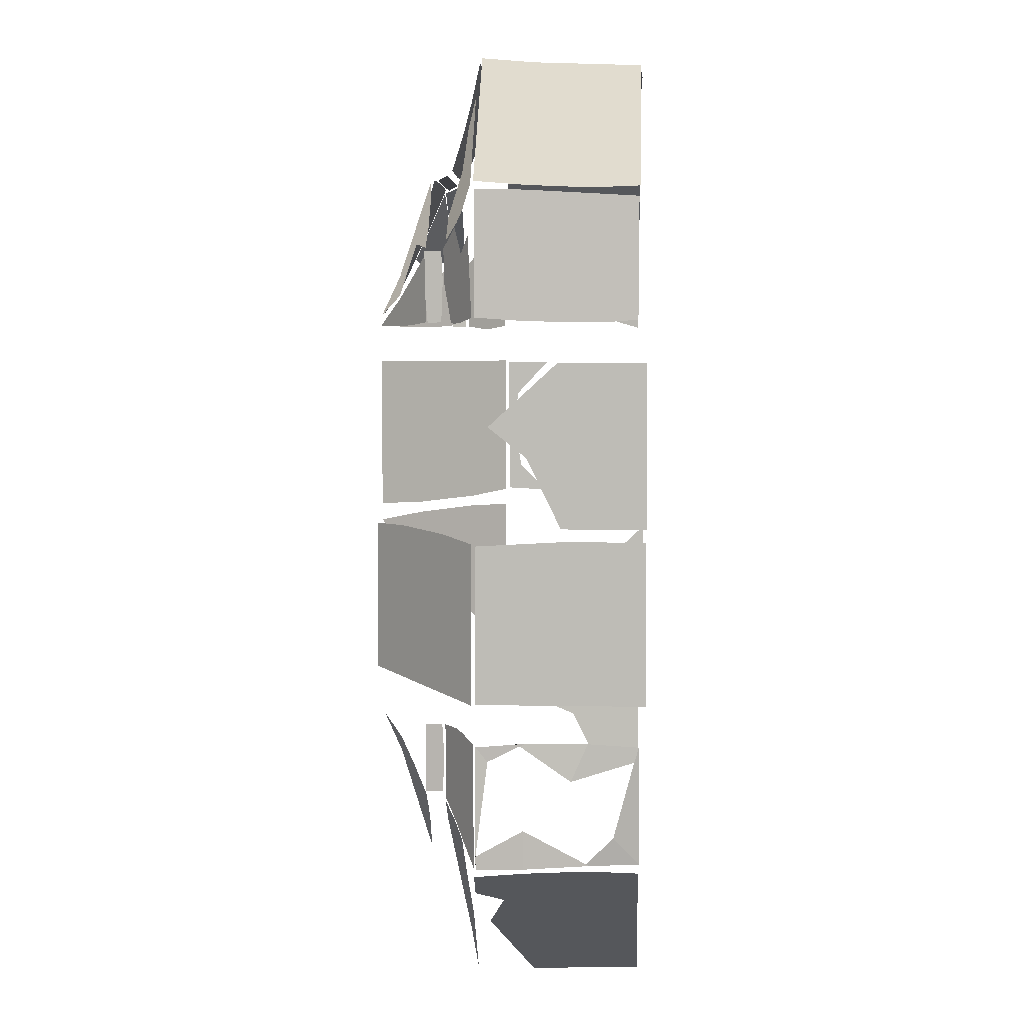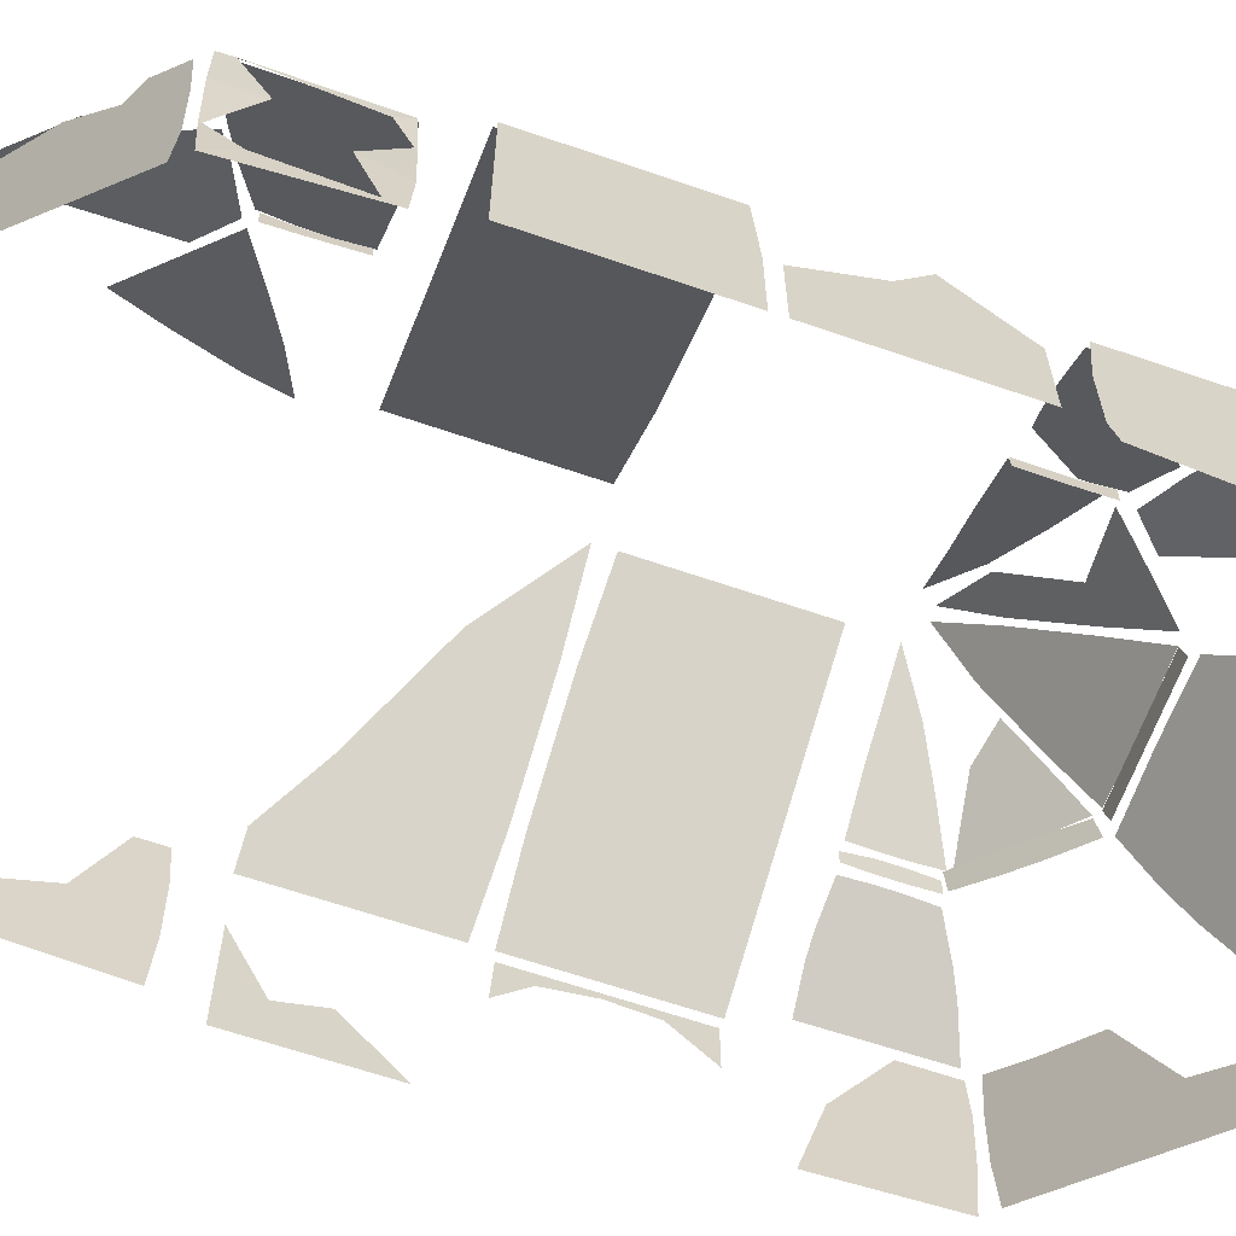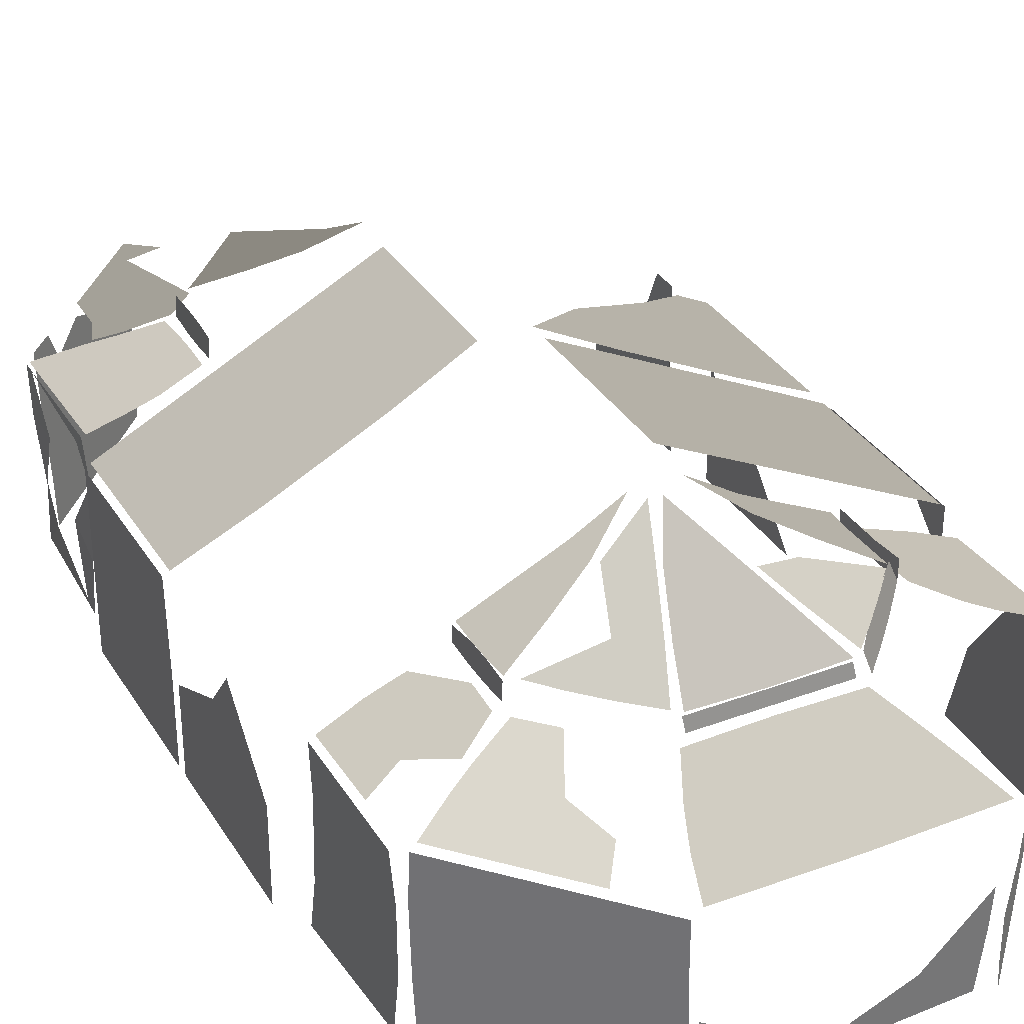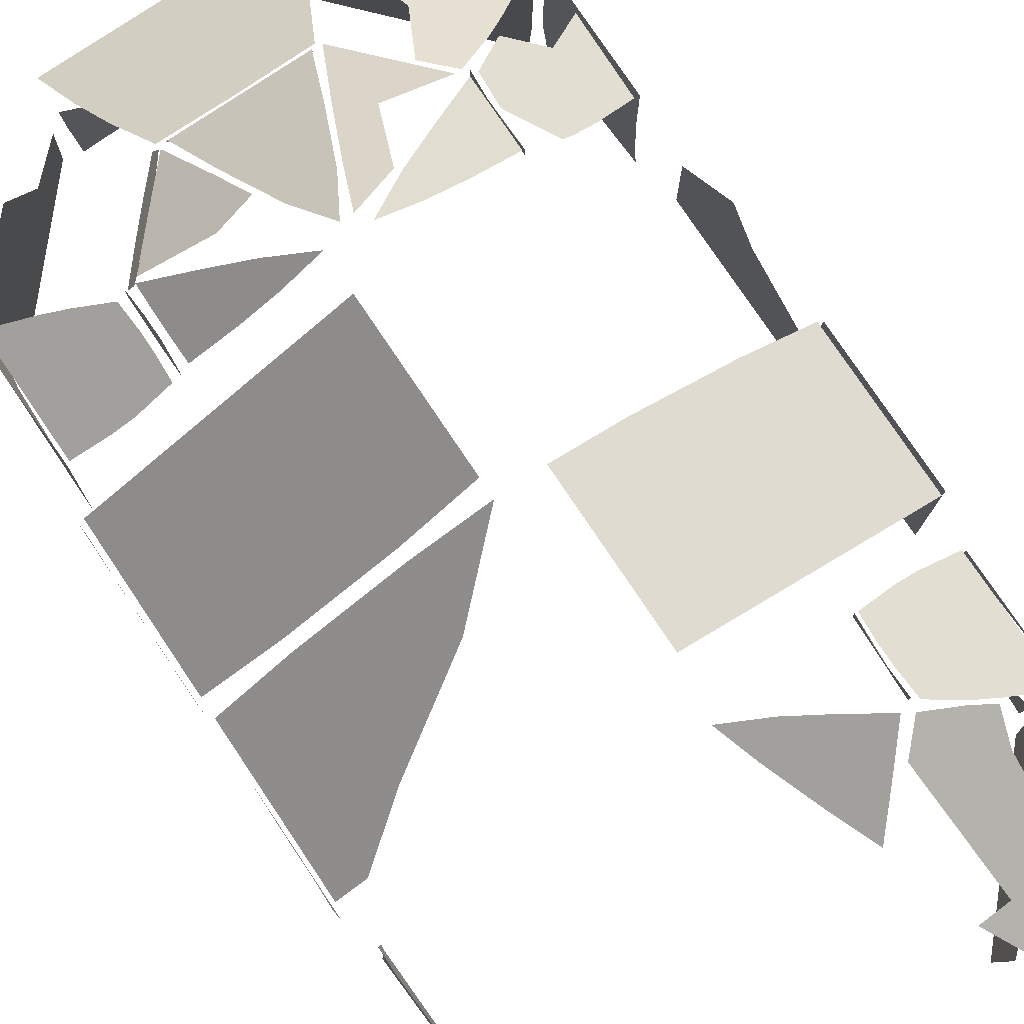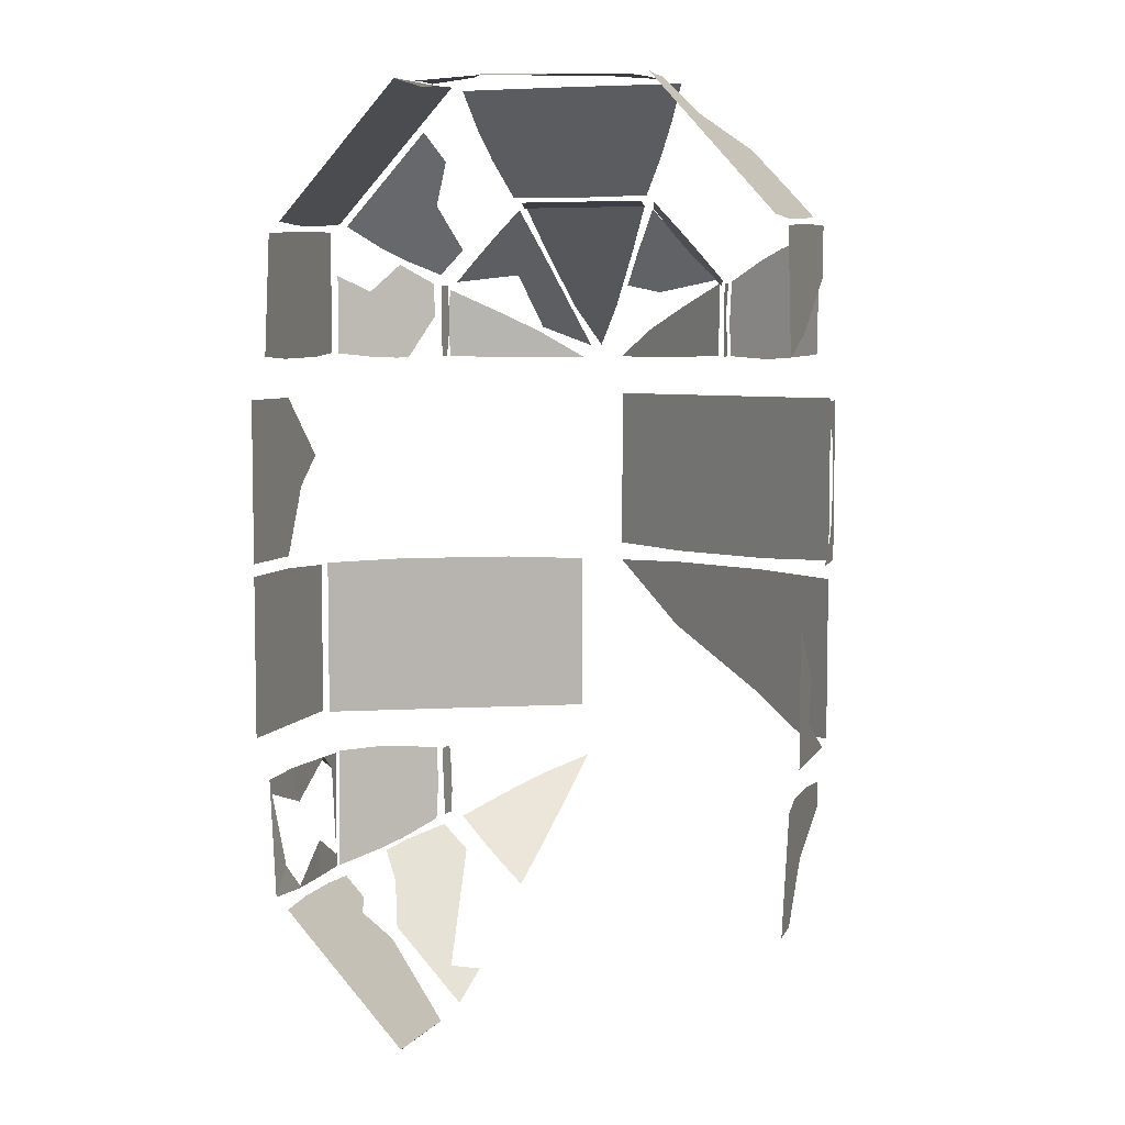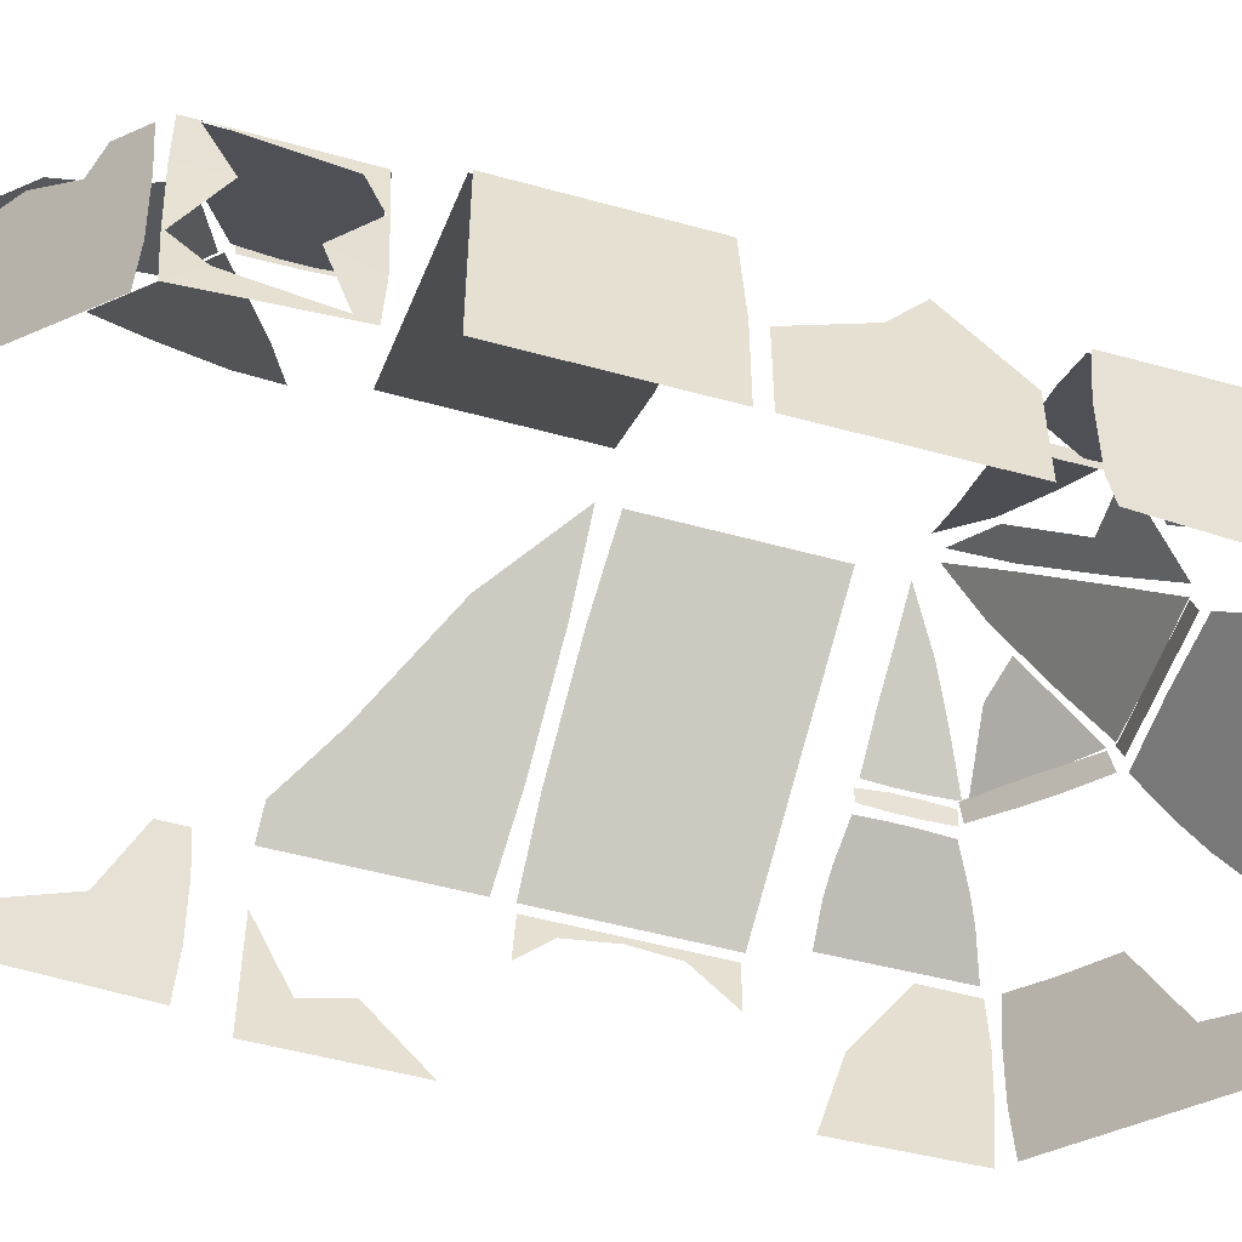
<metadata>
{"format":"obj","ext":"obj","renderer":"f3d","projection":"perspective","resolution":1024,"background":"white","views":[{"elev":4.5,"azim":-86.5,"up":"+Z"},{"elev":-63.8,"azim":-109.2,"up":"+Y"},{"elev":33.4,"azim":-27.2,"up":"+Y"},{"elev":78.3,"azim":146.1,"up":"+Y"},{"elev":6.0,"azim":16.9,"up":"+Z"},{"elev":-51.6,"azim":-106.7,"up":"+Y"}]}
</metadata>
<code>
v  5034 3739 -2508
v  4976 2845 -2443
v  4998 1691 -2420
v  5088 758.6 -2465
v  4979 749.6 -4657
v  4927 1673 -4714
v  4927 1682 -4715
v  5006 2248 -3590
v  5034 3739 -2981
v  -4486 3800 -2471
v  -3773 4056 -2392
v  -3372 4196 -2382
v  -2696 4478 -2429
v  -2670 4467 -2923
v  -2672 4465 -3329
v  -2705 4472 -3853
v  -3309 4202 -4224
v  -3736 4052 -4443
v  -4507 3786 -4771
v  -1946 4875 -4265
v  -2301 4894 -3871
v  -1544 5220 -3432
v  -831 5542 -3045
v  -18.87 5982 -2701
v  -305.4 5600 -3421
v  -723.7 5208 -4389
v  -1088 4911 -5176
v  -1531 4879 -4711
v  -2547 4546 -3777
v  -2566 4520 -3308
v  -2577 4521 -2908
v  -2585 4548 -2451
v  -2568 4875 -2450
v  -2529 4864 -2904
v  -2517 4867 -3299
v  -2529 4884 -3784
v  -3409 4016 -5062
v  -3623 4076 -4469
v  -3211 4223 -4247
v  -2550 4487 -3960
v  -2081 4481 -4439
v  -2238 3985 -6677
v  -1668 4060 -6705
v  -2034 3890 -7382
v  -3328 3879 -5950
v  -4553 3752 -4542
v  -4539 3531 -2776
v  -4545 3750 -2507
v  -4548 3750 -4787
v  -4487 2845 -2443
v  -4482 3012 -2443
v  -4560 2003 -3122
v  -4566 1691 -2420
v  -4444 1726 -4679
v  -4531 2878 -4057
v  -4526 2874 -4778
v  -4438 1673 -4715
v  -4594 846.6 -2747
v  -4599 757.9 -2464
v  -4496 1222 -4181
v  -4490 748.8 -4658
v  -3811 3273 -5549
v  -3313 3563 -6099
v  -2019 2795 -7409
v  -2003 1681 -7330
v  -2060 768.4 -7332
v  -4272 768.4 -4884
v  -4308 1681 -4851
v  -4002 3794 -5378
v  -4356 2859 -4898
v  -4371 3794 -4974
v  4225 4088 5251
v  3836 4224 5242
v  3181 4497 5287
v  3156 4485 5766
v  3158 4484 6159
v  3189 4491 6667
v  3775 4229 7026
v  4188 4084 7238
v  4936 3880 7556
v  4915 3820 5328
v  5018 3763 7629
v  4939 2855 7620
v  4908 1692 7557
v  4960 798.6 7499
v  5024 803.7 5286
v  4977 2252 5708
v  5017 3763 6703
v  -448 739.9 1.014e+04
v  2197 768.4 1.008e+04
v  2264 1809 1.015e+04
v  2290 2477 1.017e+04
v  1265 1488 1.017e+04
v  -448 811.7 1.017e+04
v  -4235 3856 7748
v  -2659 3869 9492
v  -2278 4043 8947
v  -2502 4143 8127
v  -2085 4453 7299
v  -2544 4459 6831
v  -3190 4201 7112
v  -3593 4057 7329
v  -4435 3823 5328
v  -4448 3884 6813
v  -3847 4061 6510
v  -3294 4229 7026
v  -2709 4491 6667
v  -2678 4484 6159
v  -2677 4484 6041
v  -3159 4306 5255
v  -3356 4224 5242
v  -3744 4088 5251
v  -4538 3763 7629
v  -4535 3763 5333
v  -4477 2827 5268
v  -4499 1461 5245
v  -4590 807.3 5290
v  -4480 798.6 7499
v  -4428 1692 7557
v  -4458 2855 7620
v  -4358 3794 7790
v  -4343 2859 7714
v  -4294 1681 7667
v  -4259 768.4 7700
v  -2047 768.4 1.015e+04
v  -1871 1681 1.008e+04
v  -2006 2795 1.022e+04
v  -2061 3795 1.03e+04
v  -784.8 1360 1.017e+04
v  -1810 2041 1.017e+04
v  -1784 1373 1.015e+04
v  -1717 768.4 1.008e+04
v  2357 3856 1.024e+04
v  2126 4032 9537
v  1885 4215 8949
v  1552 4466 8276
v  245.2 4480 8259
v  -1062 4466 8276
v  -1395 4215 8949
v  -1636 4032 9537
v  -1867 3856 1.024e+04
v  245.2 3830 1.024e+04
v  1420 4827 8103
v  1099 5149 7262
v  665 5574 6232
v  247.9 5989 5488
v  -169.2 5574 6232
v  -603.4 5149 7262
v  -924.2 4827 8103
v  247.9 4800 8112
v  2442 4824 7106
v  2805 4843 6704
v  1619 5249 6491
v  934 5409 6629
v  1195 5164 7232
v  1566 4860 8036
v  2019 4828 7562
v  2876 4810 5750
v  2872 4831 5297
v  2046 5219 5257
v  1381 5555 5253
v  641.8 6044 5265
v  1362 5556 5794
v  2078 5201 6209
v  2870 4839 6638
v  2876 4812 6173
v  -1983 4846 7114
v  -1548 4850 7582
v  -1084 4883 8068
v  -703.1 5195 7244
v  -265.2 5605 6231
v  34.87 6005 5476
v  -815.5 5545 5837
v  -1200 5163 6834
v  -2355 4866 6702
v  -2510 4836 5712
v  -2509 4839 6114
v  -2503 4864 6557
v  -1657 5209 6148
v  -893 5548 5753
v  -123.4 6012 5249
v  -912.6 5547 5237
v  -1623 5227 5242
v  -2505 4856 5280
v  2519 1059 1.012e+04
v  2527 768.4 1.015e+04
v  4740 768.4 7700
v  4775 1681 7667
v  4823 2859 7714
v  4838 3721 7790
v  4354 3699 8319
v  3712 3722 8991
v  3133 2071 9504
v  2495 1925 1.015e+04
v  5178 3820 1246
v  5178 3820 -1707
v  4649 4085 -1707
v  3639 4589 -965.9
v  1930 5449 72.45
v  649.5 6097 1246
v  1977 5412 1309
v  3852 4469 1309
v  -4698 3820 1246
v  -3372 4469 1309
v  -1496 5412 1309
v  -169.3 6097 1246
v  -169.3 6097 -1707
v  -358.5 6002 -1707
v  -4698 3820 -1707
v  -4795 3737 -1677
v  -4795 644.9 -1677
v  -4795 644.9 1302
v  -4795 2184 1302
v  -4795 3737 1214
v  5178 3820 1588
v  3852 4469 1525
v  1977 5412 1525
v  649.5 6097 1588
v  649.5 6097 4541
v  838.7 6002 4541
v  5178 3820 4541
v  5275 3737 4511
v  5275 2868 4511
v  5275 3540 3791
v  5275 3461 2141
v  5275 2891 1572
v  5275 3737 1620
v  5275 3611 2991
v  -4795 2260 4511
v  -4795 3503 3369
v  -4795 2806 2813
v  -4795 2184 1532
v  -4795 644.9 1532
v  -4795 644.9 4511
v  3036 4547 6633
v  3039 4523 6154
v  3038 4524 5747
v  3033 4551 5280
v  3031 4827 5278
v  3003 4856 5743
v  3004 4858 6145
v  3035 4872 6639
v  1655 4551 8177
v  2141 4540 7659
v  2545 4548 7211
v  2997 4578 6687
v  2903 4860 6604
v  2416 4826 7090
v  2015 4821 7533
v  1590 4841 8051
v  -2556 4547 6633
v  -2555 4872 6639
v  -2524 4858 6145
v  -2523 4856 5743
v  -2551 4811 5278
v  -2552 4551 5280
v  -2557 4524 5747
v  -2559 4523 6154
v  -942.1 4764 8091
v  -941.1 4581 8188
v  1421 4581 8188
v  1422 4764 8091
v  5275 1495 -1022
v  5275 1713 -257.9
v  5275 644.9 742.4
v  5275 644.9 -1677
v  5275 2812 -1677
o Cube_042
g Cube_042
f 1 2 3
f 3 4 5
f 3 5 6
f 6 7 8
f 3 6 8
f 1 3 8
f 9 1 8
f 10 11 12
f 10 12 13
f 10 13 14
f 10 14 15
f 10 15 16
f 10 16 17
f 10 17 18
f 10 18 19
f 20 21 22
f 23 24 25
f 22 23 25
f 25 26 27
f 22 25 27
f 20 22 27
f 20 27 28
f 29 30 31
f 31 32 33
f 29 31 33
f 29 33 34
f 29 34 35
f 29 35 36
f 37 38 39
f 39 40 41
f 39 41 42
f 42 43 44
f 39 42 44
f 37 39 44
f 45 37 44
f 46 47 48
f 48 49 46
f 50 51 52
f 52 53 50
f 54 55 56
f 56 57 54
f 52 58 59
f 59 53 52
f 50 48 47
f 47 51 50
f 60 54 57
f 57 61 60
f 55 46 49
f 49 56 55
f 58 60 61
f 61 59 58
f 62 63 64
f 64 65 66
f 62 64 66
f 66 67 68
f 62 66 68
f 69 62 68
f 69 68 70
f 69 70 71
f 72 73 74
f 74 75 76
f 76 77 78
f 74 76 78
f 78 79 80
f 74 78 80
f 72 74 80
f 81 72 80
f 82 83 84
f 82 84 85
f 82 85 86
f 82 86 87
f 82 87 88
f 89 90 91
f 91 92 93
f 89 91 93
f 89 93 94
f 95 96 97
f 95 97 98
f 98 99 100
f 95 98 100
f 95 100 101
f 95 101 102
f 103 104 105
f 105 106 107
f 103 105 107
f 108 109 110
f 107 108 110
f 103 107 110
f 103 110 111
f 103 111 112
f 113 114 115
f 113 115 116
f 113 116 117
f 113 117 118
f 113 118 119
f 113 119 120
f 121 122 123
f 123 124 125
f 125 126 127
f 123 125 127
f 121 123 127
f 128 121 127
f 89 94 129
f 89 129 130
f 89 130 131
f 89 131 132
f 133 134 135
f 133 135 136
f 133 136 137
f 133 137 138
f 133 138 139
f 133 139 140
f 133 140 141
f 133 141 142
f 143 144 145
f 143 145 146
f 143 146 147
f 143 147 148
f 143 148 149
f 143 149 150
f 151 152 153
f 151 153 154
f 151 154 155
f 151 155 156
f 151 156 157
f 158 159 160
f 158 160 161
f 158 161 162
f 158 162 163
f 158 163 164
f 158 164 165
f 158 165 166
f 167 168 169
f 169 170 171
f 171 172 173
f 169 171 173
f 169 173 174
f 167 169 174
f 167 174 175
f 176 177 178
f 176 178 179
f 176 179 180
f 176 180 181
f 176 181 182
f 176 182 183
f 176 183 184
f 185 186 187
f 187 188 189
f 189 190 191
f 187 189 191
f 191 192 193
f 187 191 193
f 185 187 193
f 194 185 193
f 195 196 197
f 195 197 198
f 198 199 200
f 195 198 200
f 195 200 201
f 195 201 202
f 203 204 205
f 205 206 207
f 203 205 207
f 203 207 208
f 203 208 209
f 210 211 212
f 210 212 213
f 210 213 214
f 215 216 217
f 217 218 219
f 215 217 219
f 215 219 220
f 215 220 221
f 222 223 224
f 225 226 227
f 228 225 227
f 224 228 227
f 222 224 227
f 229 230 231
f 231 232 233
f 229 231 233
f 229 233 234
f 235 236 237
f 237 238 239
f 239 240 241
f 237 239 241
f 235 237 241
f 235 241 242
f 243 244 245
f 245 246 247
f 243 245 247
f 243 247 248
f 243 248 249
f 243 249 250
f 251 252 253
f 253 254 255
f 255 256 257
f 253 255 257
f 251 253 257
f 251 257 258
f 259 260 261
f 261 262 259
f 263 264 265
f 263 265 266
f 267 263 266

</code>
